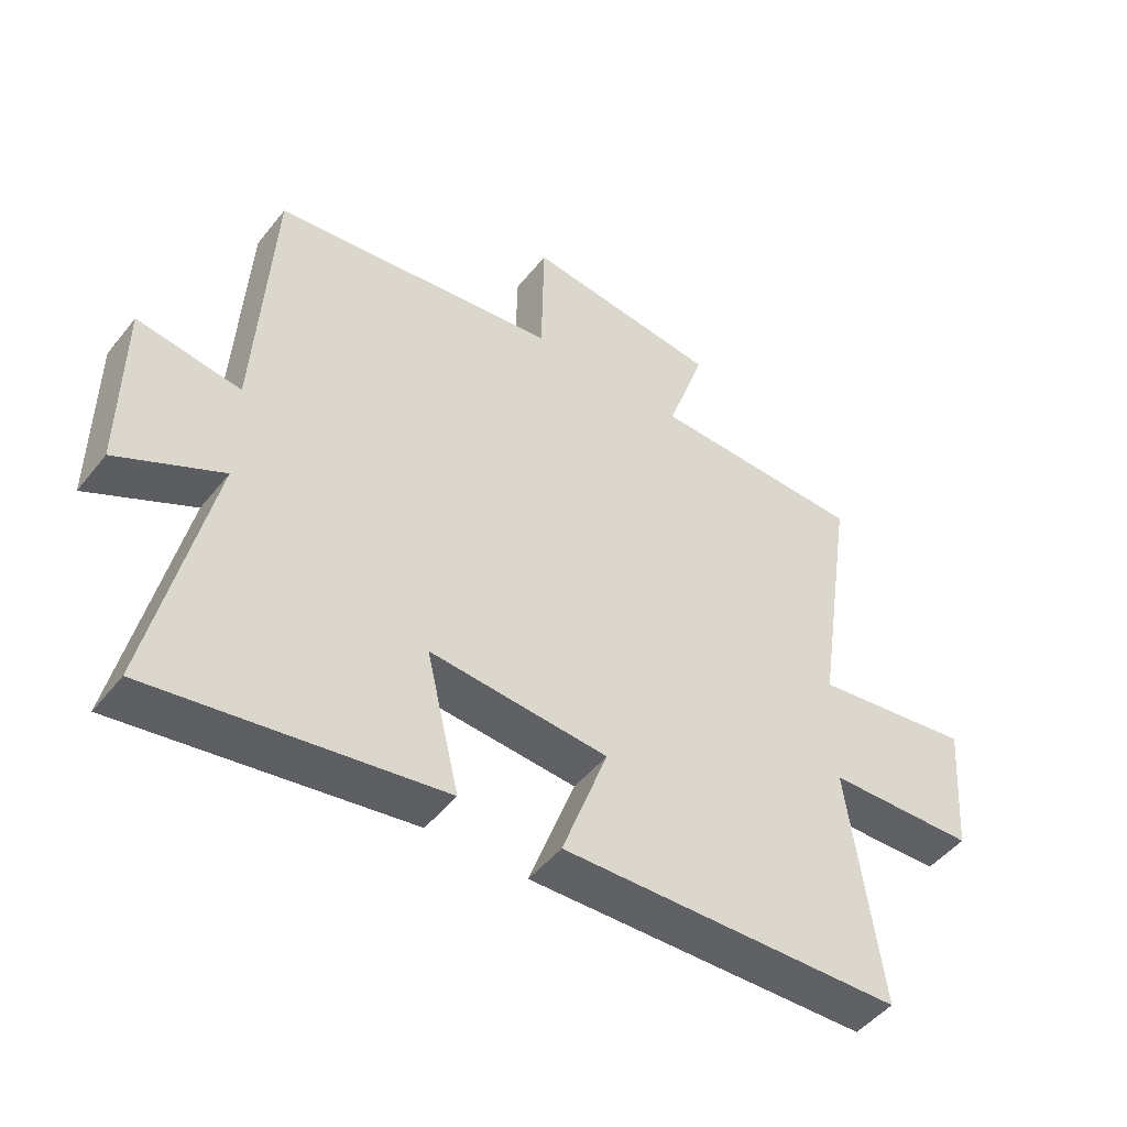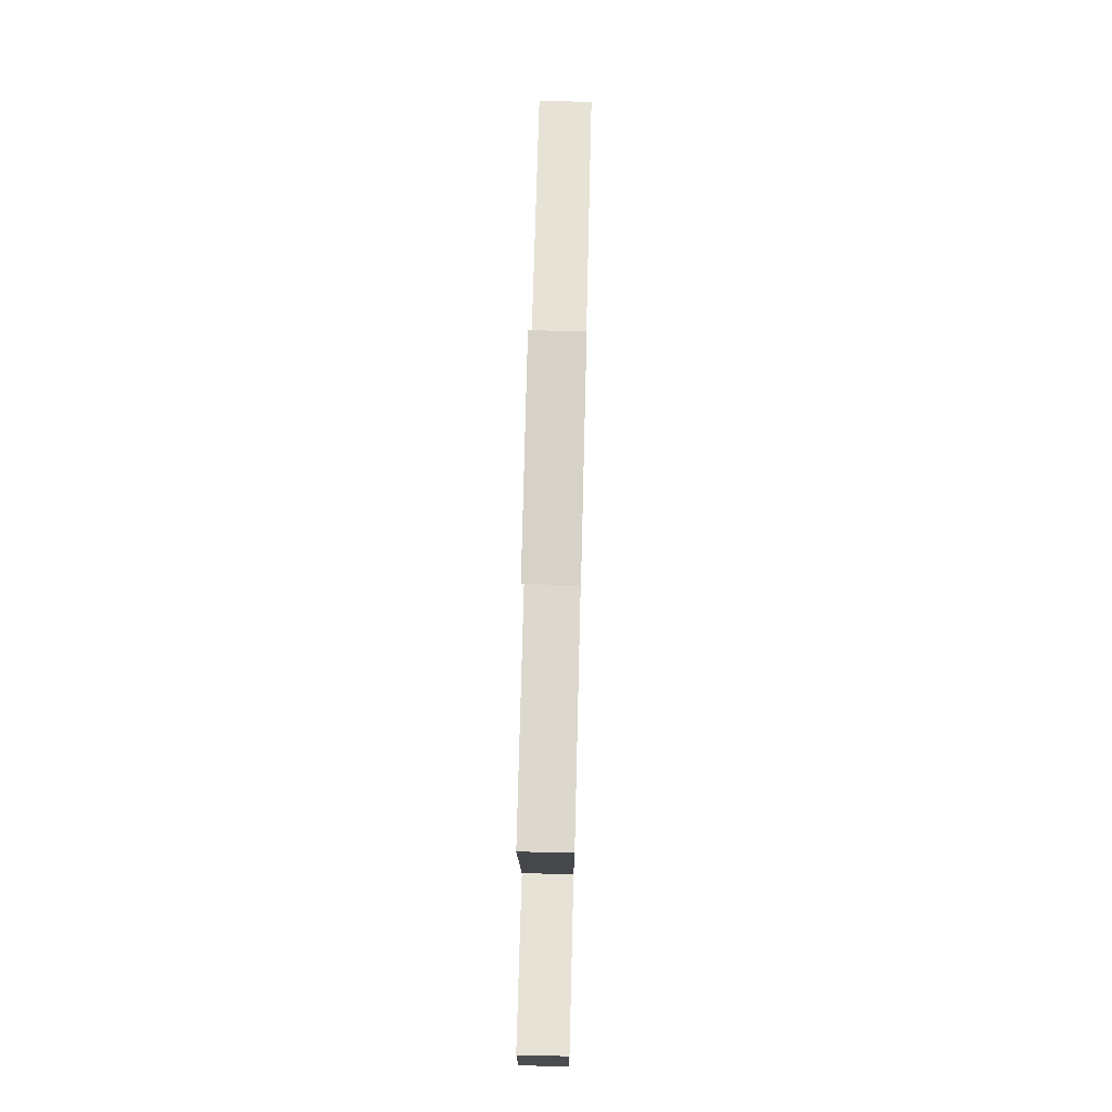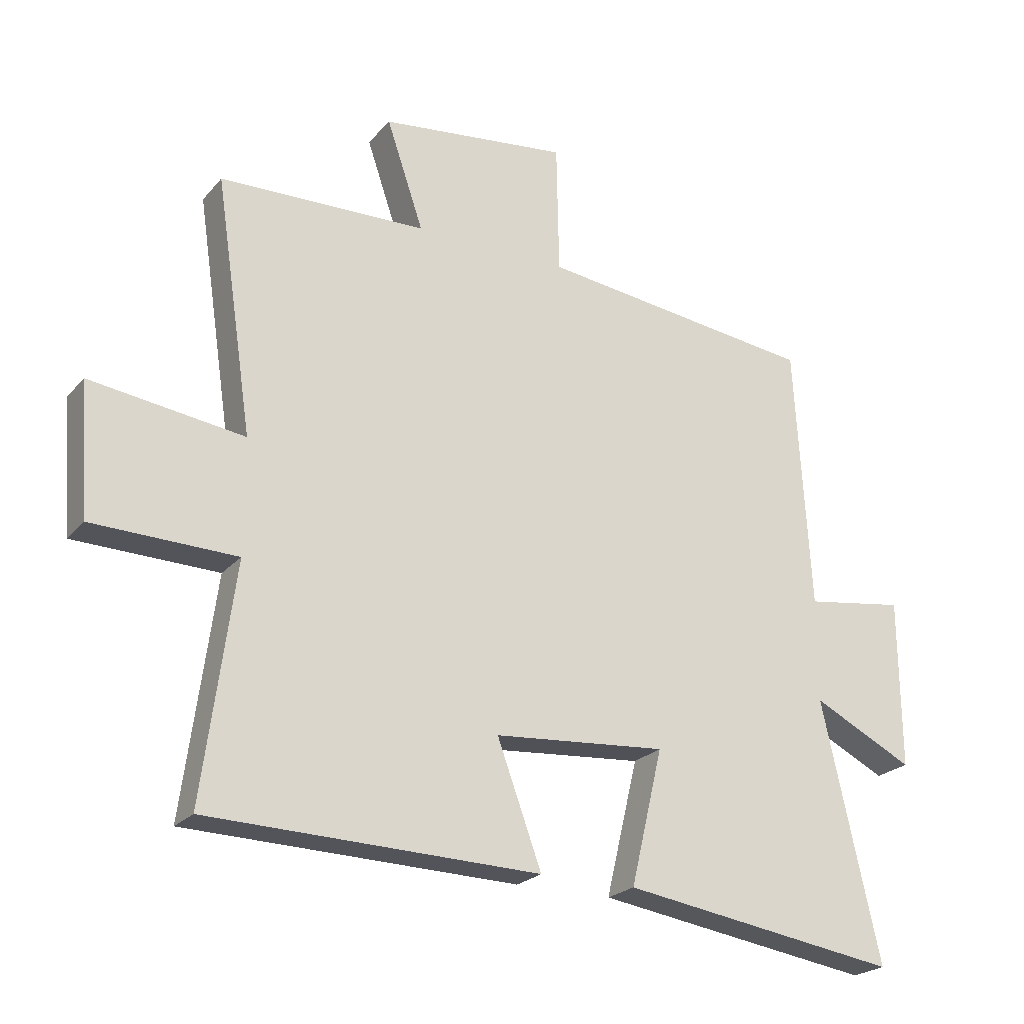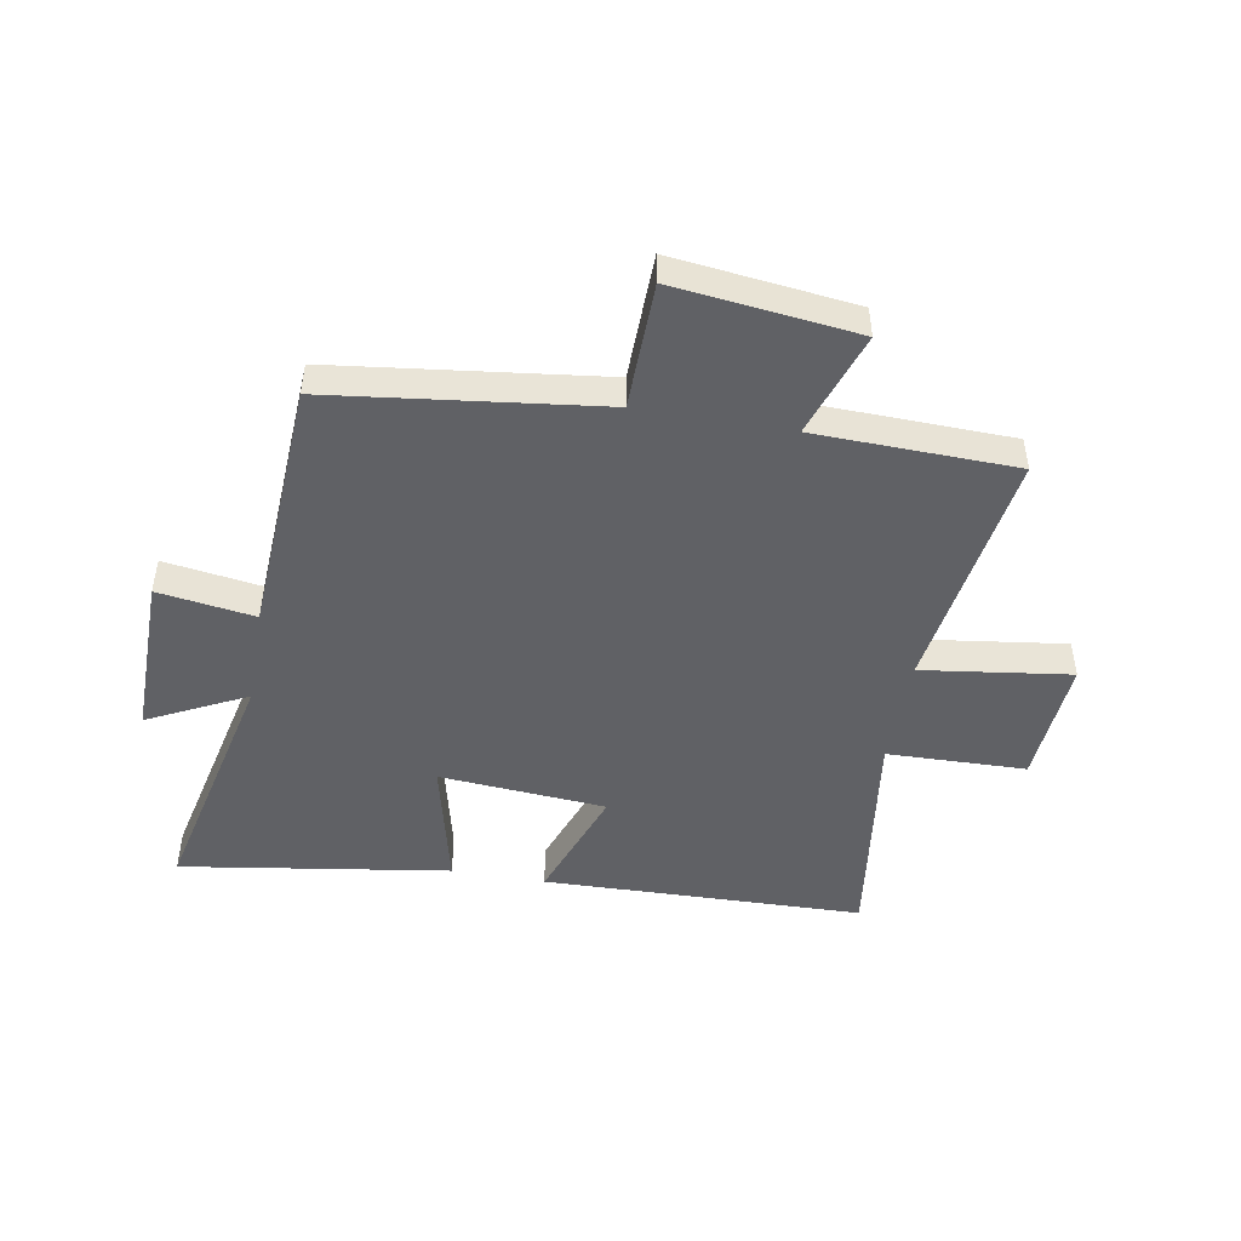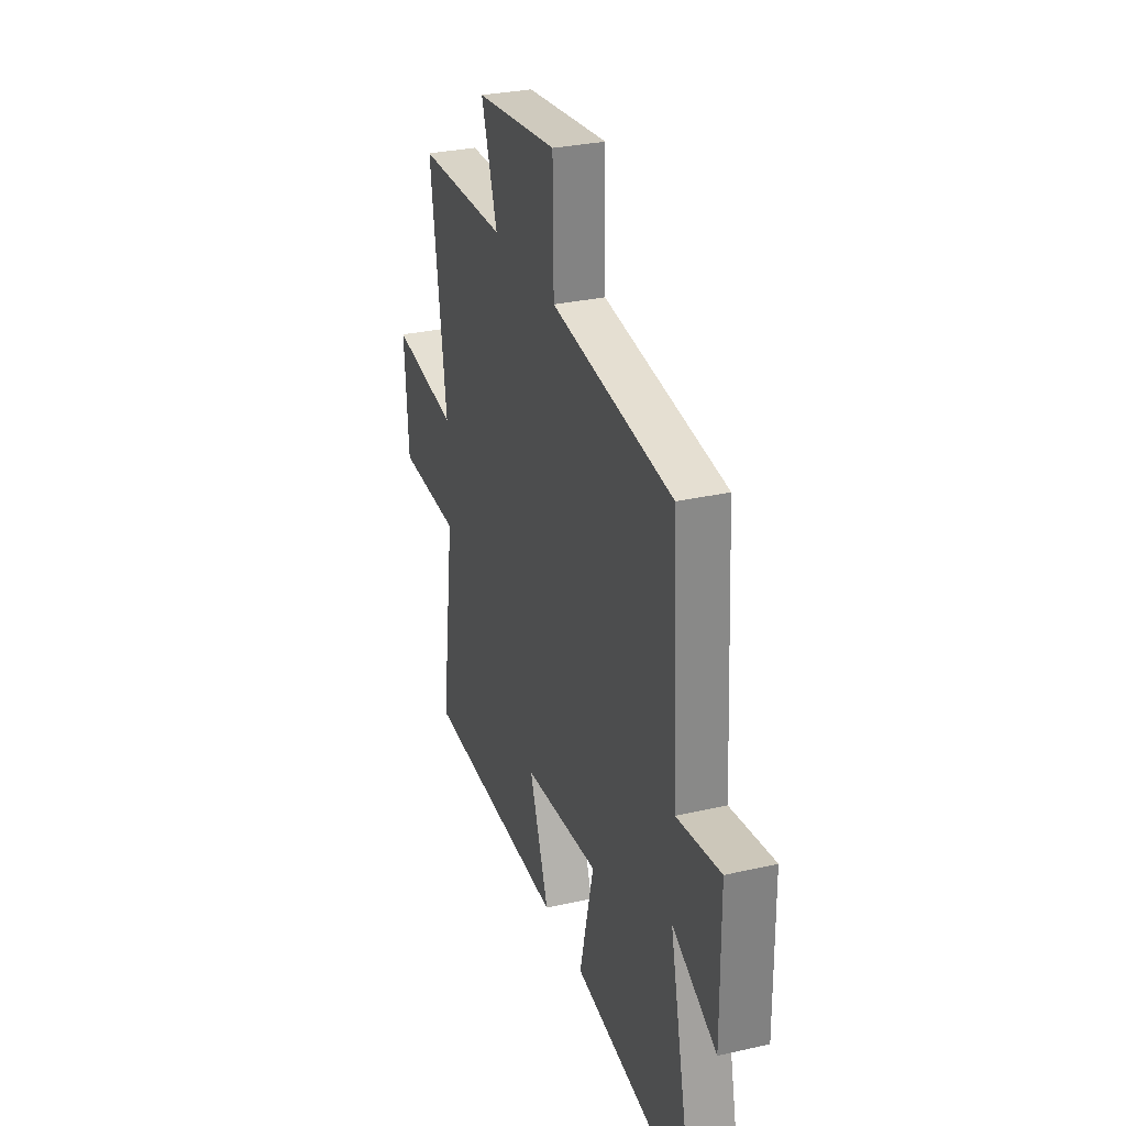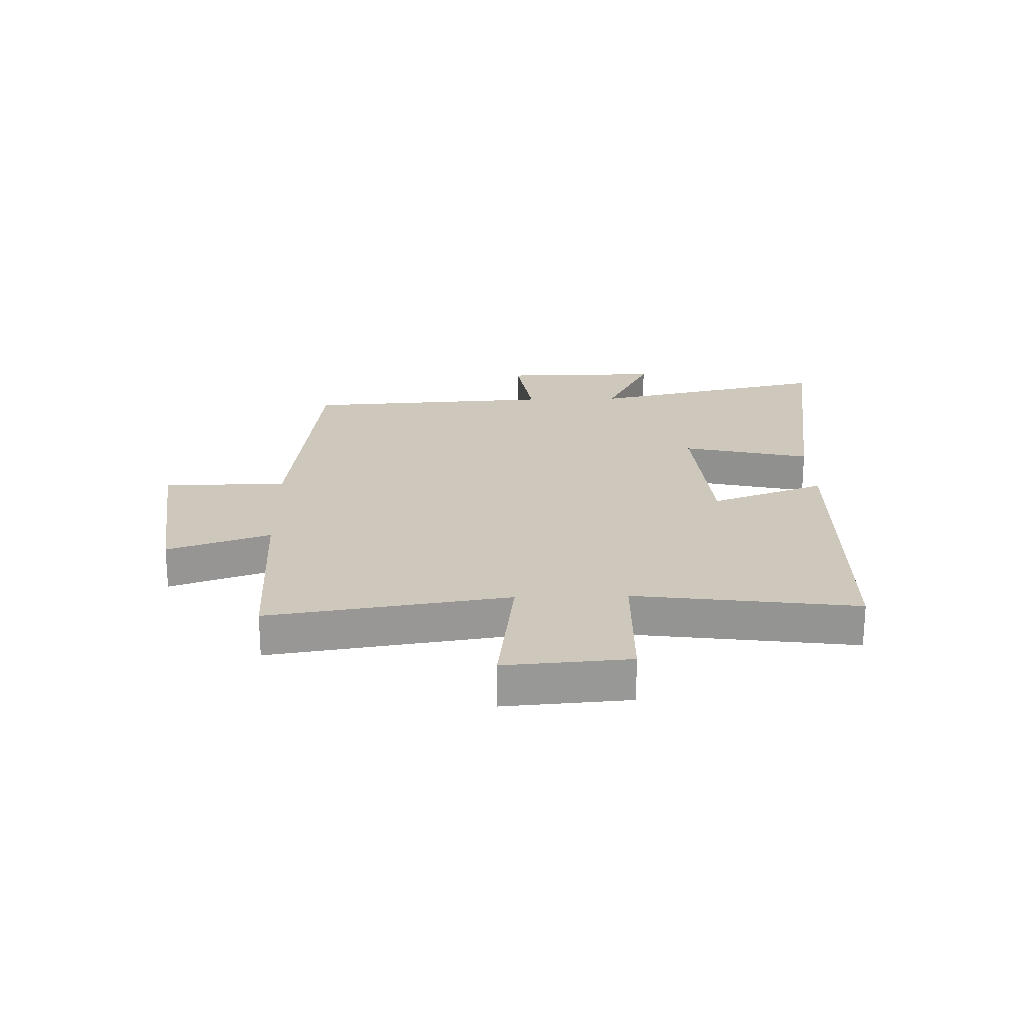
<metadata>
{"format":"obj","ext":"obj","renderer":"f3d","projection":"perspective","resolution":1024,"background":"white","views":[{"elev":-48.1,"azim":-36.6,"up":"+Z"},{"elev":71.1,"azim":91.4,"up":"+Z"},{"elev":-23.0,"azim":150.5,"up":"+Z"},{"elev":-47.8,"azim":-10.0,"up":"+Y"},{"elev":30.0,"azim":-108.4,"up":"+Z"},{"elev":22.0,"azim":88.4,"up":"+Y"}]}
</metadata>
<code>
v 0.551 0.07 -0.486
v 0.014 0.07 -0.5
v 0.086 0.07 -0.303
v -0.194 0.07 -0.281
v -0.142 0.07 -0.5
v -0.593 0.07 -0.569
v -0.5 0.07 -0.153
v -0.664 0.07 -0.235
v -0.662 0.07 0.039
v -0.5 0.07 0.015
v -0.475 0.07 0.444
v -0.025 0.07 0.5
v -0.021 0.07 0.712
v 0.285 0.07 0.676
v 0.225 0.07 0.5
v 0.561 0.07 0.491
v 0.5 0.07 0.08
v 0.749 0.07 0.114
v 0.733 0.07 -0.1
v 0.5 0.07 -0.106
v 0.551 0 -0.486
v 0.014 0 -0.5
v 0.086 0 -0.303
v -0.194 0 -0.281
v -0.142 0 -0.5
v -0.593 0 -0.569
v -0.5 0 -0.153
v -0.664 0 -0.235
v -0.662 0 0.039
v -0.5 0 0.015
v -0.475 0 0.444
v -0.025 0 0.5
v -0.021 0 0.712
v 0.285 0 0.676
v 0.225 0 0.5
v 0.561 0 0.491
v 0.5 0 0.08
v 0.749 0 0.114
v 0.733 0 -0.1
v 0.5 0 -0.106
f 17 18 19 20
f 15 16 17
f 15 17 20
f 12 13 14 15
f 10 11 12 15
f 10 15 20 1
f 7 8 9 10
f 4 5 6 7
f 3 4 7 10
f 1 2 3
f 1 3 10
f 40 39 38 37
f 37 36 35
f 40 37 35
f 35 34 33 32
f 35 32 31 30
f 21 40 35 30
f 30 29 28 27
f 27 26 25 24
f 30 27 24 23
f 23 22 21
f 30 23 21
f 1 21 22 2
f 2 22 23 3
f 3 23 24 4
f 4 24 25 5
f 5 25 26 6
f 6 26 27 7
f 7 27 28 8
f 8 28 29 9
f 9 29 30 10
f 10 30 31 11
f 11 31 32 12
f 12 32 33 13
f 13 33 34 14
f 14 34 35 15
f 15 35 36 16
f 16 36 37 17
f 17 37 38 18
f 18 38 39 19
f 19 39 40 20
f 20 40 21 1

</code>
